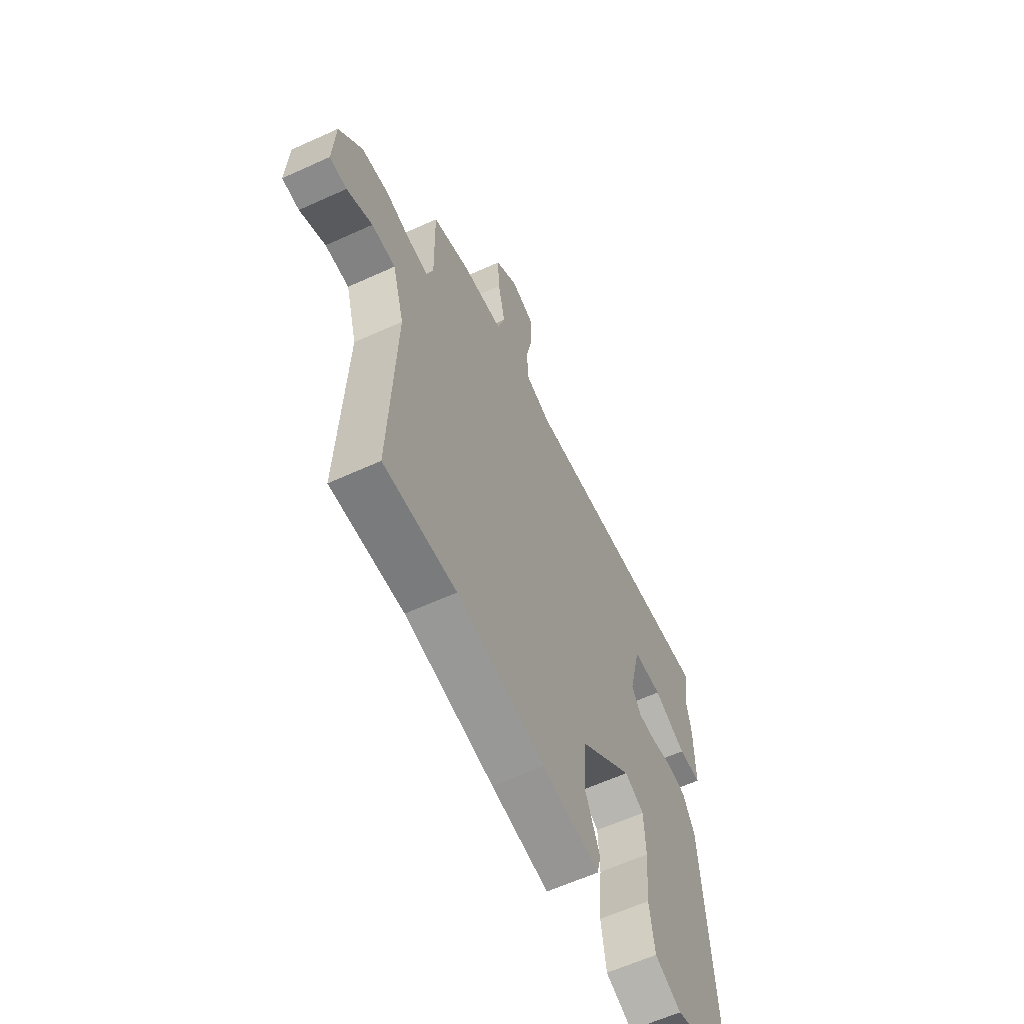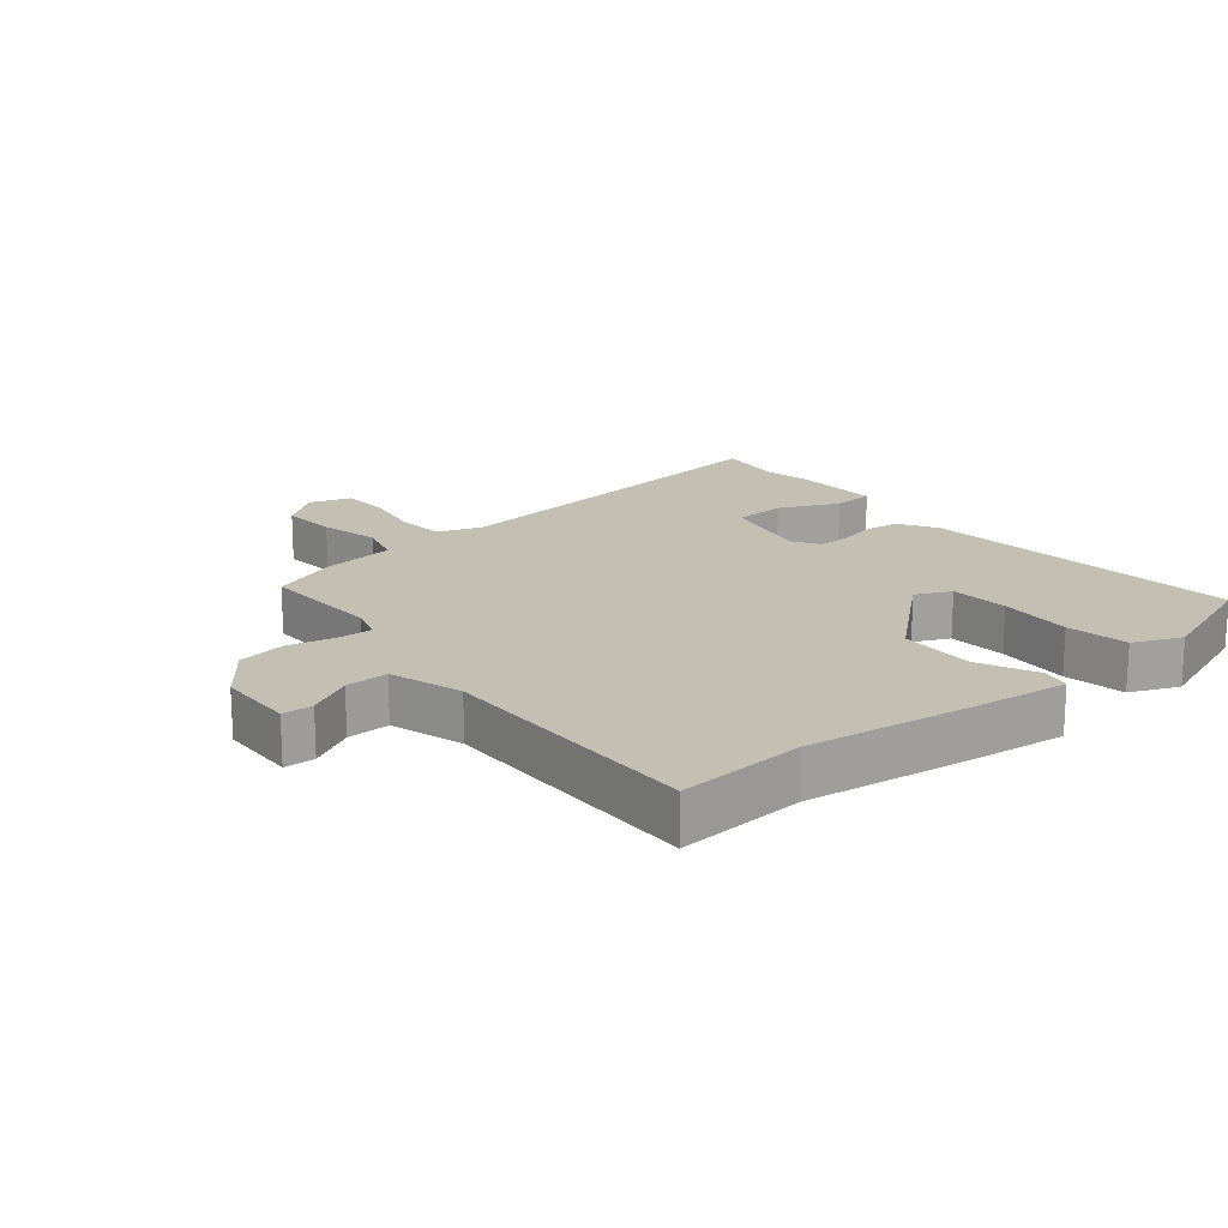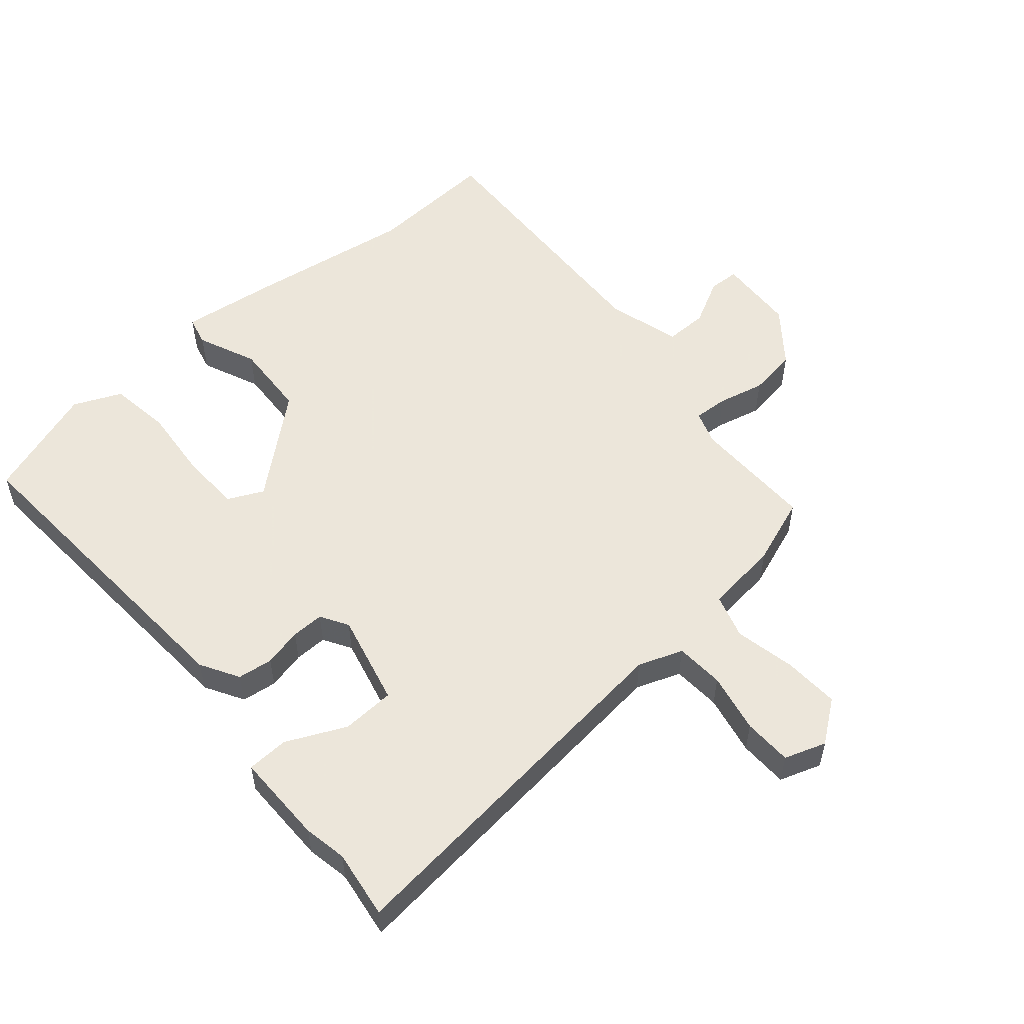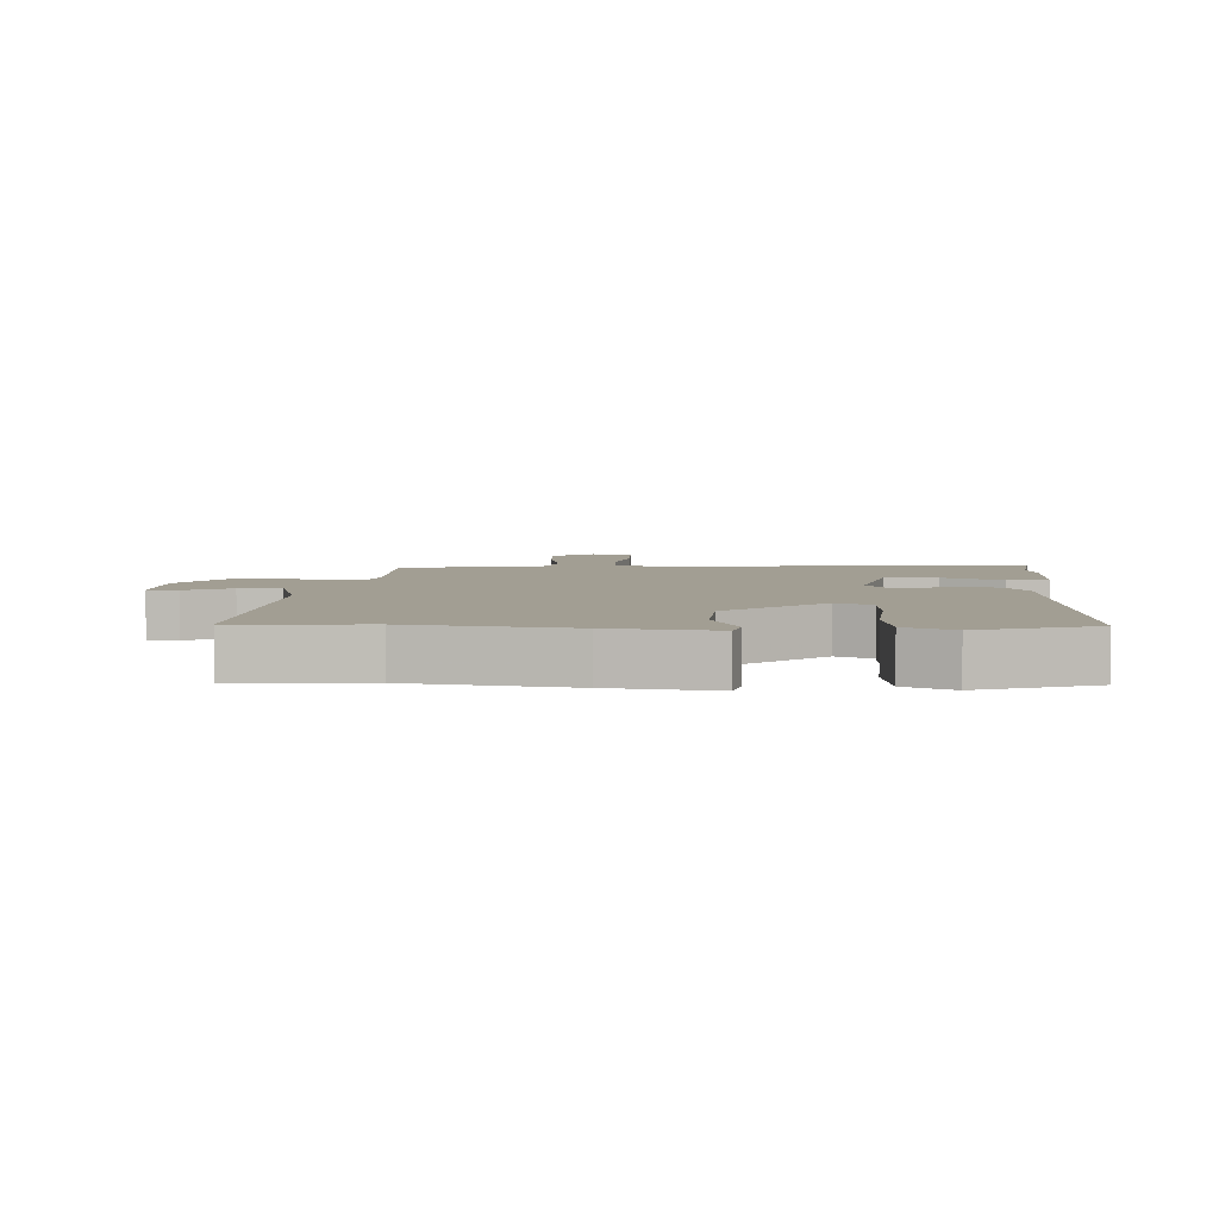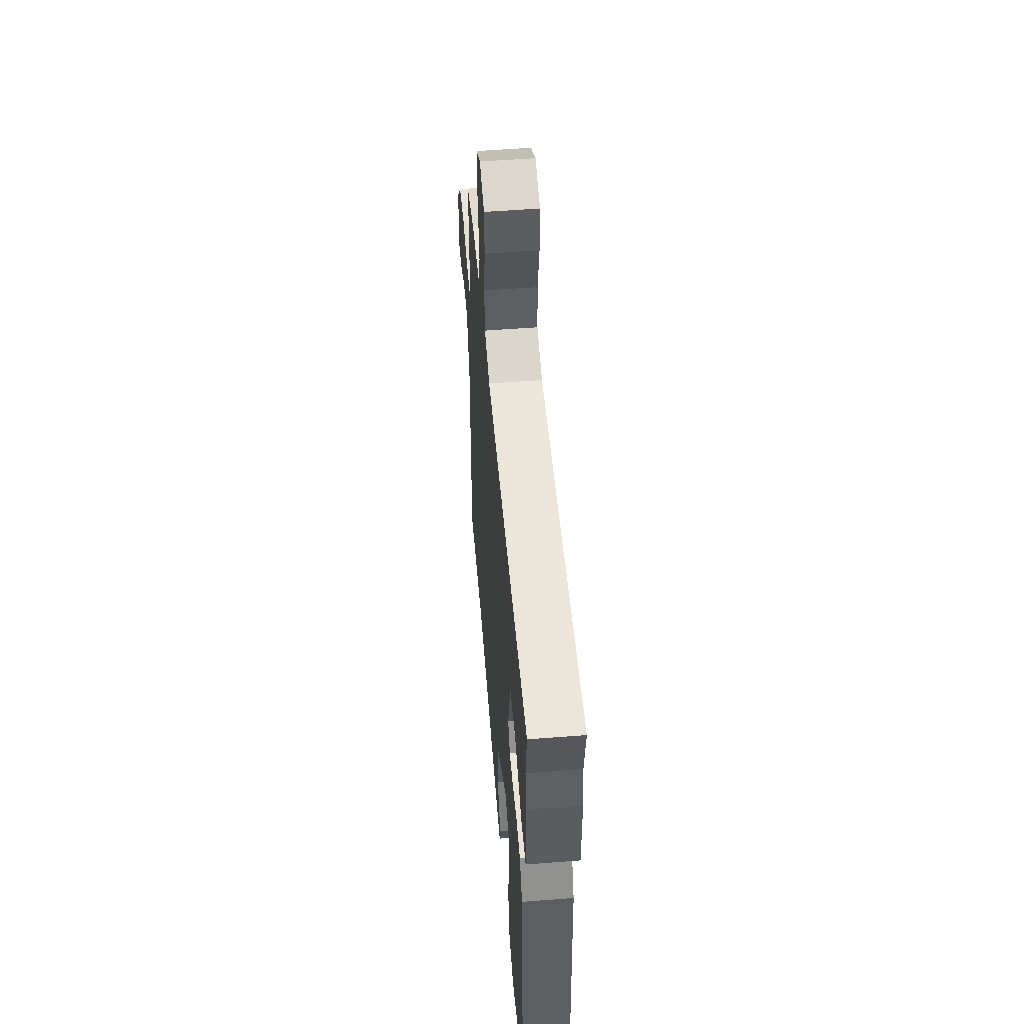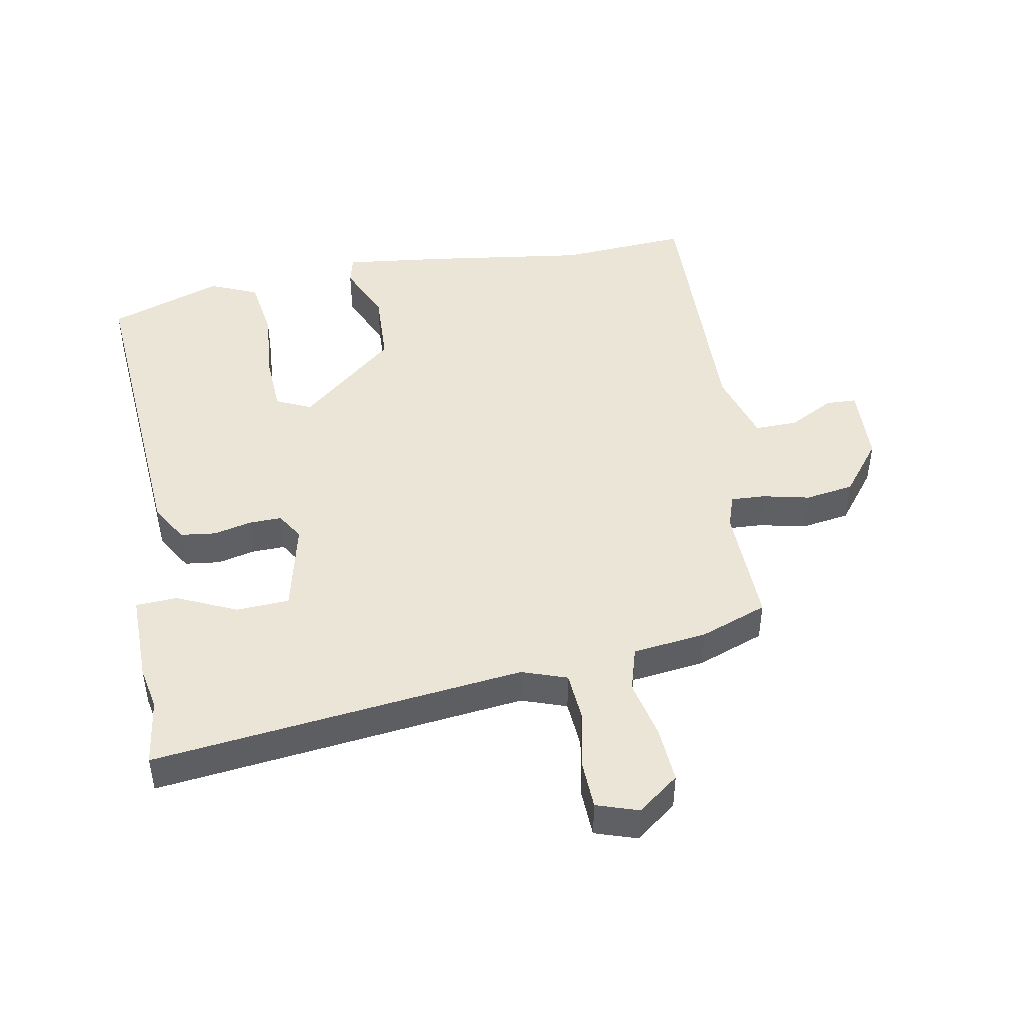
<metadata>
{"format":"obj","ext":"obj","renderer":"f3d","projection":"perspective","resolution":1024,"background":"white","views":[{"elev":-61.5,"azim":114.9,"up":"+Z"},{"elev":17.8,"azim":139.8,"up":"+Y"},{"elev":54.2,"azim":-40.5,"up":"+Y"},{"elev":5.0,"azim":-176.8,"up":"+Y"},{"elev":54.7,"azim":-94.7,"up":"+Z"},{"elev":45.6,"azim":-10.7,"up":"+Y"}]}
</metadata>
<code>
v -0.495 0.07 0.463
v -0.51 0.07 0.57
v 0.071 0.07 0.504
v 0.141 0.07 0.529
v 0.146 0.07 0.605
v 0.127 0.07 0.699
v 0.129 0.07 0.775
v 0.194 0.07 0.797
v 0.259 0.07 0.748
v 0.254 0.07 0.66
v 0.234 0.07 0.566
v 0.255 0.07 0.496
v 0.371 0.07 0.482
v 0.477 0.07 0.443
v 0.474 0.07 0.251
v 0.492 0.07 0.198
v 0.546 0.07 0.201
v 0.619 0.07 0.218
v 0.696 0.07 0.206
v 0.761 0.07 0.123
v 0.767 0.07 0
v 0.719 0.07 -0.002
v 0.647 0.07 0.036
v 0.58 0.07 0.037
v 0.547 0.07 -0.078
v 0.563 0.07 -0.504
v 0.36 0.07 -0.491
v 0.111 0.07 -0.527
v -0.051 0.07 -0.547
v -0.062 0.07 -0.501
v -0.022 0.07 -0.409
v -0.028 0.07 -0.29
v -0.179 0.07 -0.161
v -0.234 0.07 -0.187
v -0.238 0.07 -0.28
v -0.228 0.07 -0.396
v -0.242 0.07 -0.493
v -0.317 0.07 -0.526
v -0.496 0.07 -0.463
v -0.461 0.07 0.049
v -0.426 0.07 0.109
v -0.371 0.07 0.116
v -0.311 0.07 0.102
v -0.26 0.07 0.101
v -0.234 0.07 0.144
v -0.268 0.07 0.288
v -0.351 0.07 0.292
v -0.444 0.07 0.249
v -0.509 0.07 0.252
v -0.508 0.07 0.395
v -0.495 0 0.463
v -0.51 0 0.57
v 0.071 0 0.504
v 0.141 0 0.529
v 0.146 0 0.605
v 0.127 0 0.699
v 0.129 0 0.775
v 0.194 0 0.797
v 0.259 0 0.748
v 0.254 0 0.66
v 0.234 0 0.566
v 0.255 0 0.496
v 0.371 0 0.482
v 0.477 0 0.443
v 0.474 0 0.251
v 0.492 0 0.198
v 0.546 0 0.201
v 0.619 0 0.218
v 0.696 0 0.206
v 0.761 0 0.123
v 0.767 0 0
v 0.719 0 -0.002
v 0.647 0 0.036
v 0.58 0 0.037
v 0.547 0 -0.078
v 0.563 0 -0.504
v 0.36 0 -0.491
v 0.111 0 -0.527
v -0.051 0 -0.547
v -0.062 0 -0.501
v -0.022 0 -0.409
v -0.028 0 -0.29
v -0.179 0 -0.161
v -0.234 0 -0.187
v -0.238 0 -0.28
v -0.228 0 -0.396
v -0.242 0 -0.493
v -0.317 0 -0.526
v -0.496 0 -0.463
v -0.461 0 0.049
v -0.426 0 0.109
v -0.371 0 0.116
v -0.311 0 0.102
v -0.26 0 0.101
v -0.234 0 0.144
v -0.268 0 0.288
v -0.351 0 0.292
v -0.444 0 0.249
v -0.509 0 0.252
v -0.508 0 0.395
f 47 48 49 50
f 46 47 50 1
f 40 41 42 43
f 40 43 44
f 39 40 44
f 38 39 44 45
f 35 36 37 38
f 34 35 38 45
f 28 29 30 31
f 27 28 31 32
f 25 26 27 32
f 24 25 32 33
f 20 21 22 23
f 20 23 24
f 17 18 19 20
f 16 17 20 24
f 12 13 14 15
f 12 15 16
f 8 9 10 11
f 6 7 8 11
f 5 6 11 12
f 4 5 12 16
f 46 1 2 3
f 45 46 3 4
f 33 34 45 4
f 4 16 24 33
f 100 99 98 97
f 51 100 97 96
f 93 92 91 90
f 94 93 90
f 94 90 89
f 95 94 89 88
f 88 87 86 85
f 95 88 85 84
f 81 80 79 78
f 82 81 78 77
f 82 77 76 75
f 83 82 75 74
f 73 72 71 70
f 74 73 70
f 70 69 68 67
f 74 70 67 66
f 65 64 63 62
f 66 65 62
f 61 60 59 58
f 61 58 57 56
f 62 61 56 55
f 66 62 55 54
f 53 52 51 96
f 54 53 96 95
f 54 95 84 83
f 83 74 66 54
f 1 51 52 2
f 2 52 53 3
f 3 53 54 4
f 4 54 55 5
f 5 55 56 6
f 6 56 57 7
f 7 57 58 8
f 8 58 59 9
f 9 59 60 10
f 10 60 61 11
f 11 61 62 12
f 12 62 63 13
f 13 63 64 14
f 14 64 65 15
f 15 65 66 16
f 16 66 67 17
f 17 67 68 18
f 18 68 69 19
f 19 69 70 20
f 20 70 71 21
f 21 71 72 22
f 22 72 73 23
f 23 73 74 24
f 24 74 75 25
f 25 75 76 26
f 26 76 77 27
f 27 77 78 28
f 28 78 79 29
f 29 79 80 30
f 30 80 81 31
f 31 81 82 32
f 32 82 83 33
f 33 83 84 34
f 34 84 85 35
f 35 85 86 36
f 36 86 87 37
f 37 87 88 38
f 38 88 89 39
f 39 89 90 40
f 40 90 91 41
f 41 91 92 42
f 42 92 93 43
f 43 93 94 44
f 44 94 95 45
f 45 95 96 46
f 46 96 97 47
f 47 97 98 48
f 48 98 99 49
f 49 99 100 50
f 50 100 51 1

</code>
